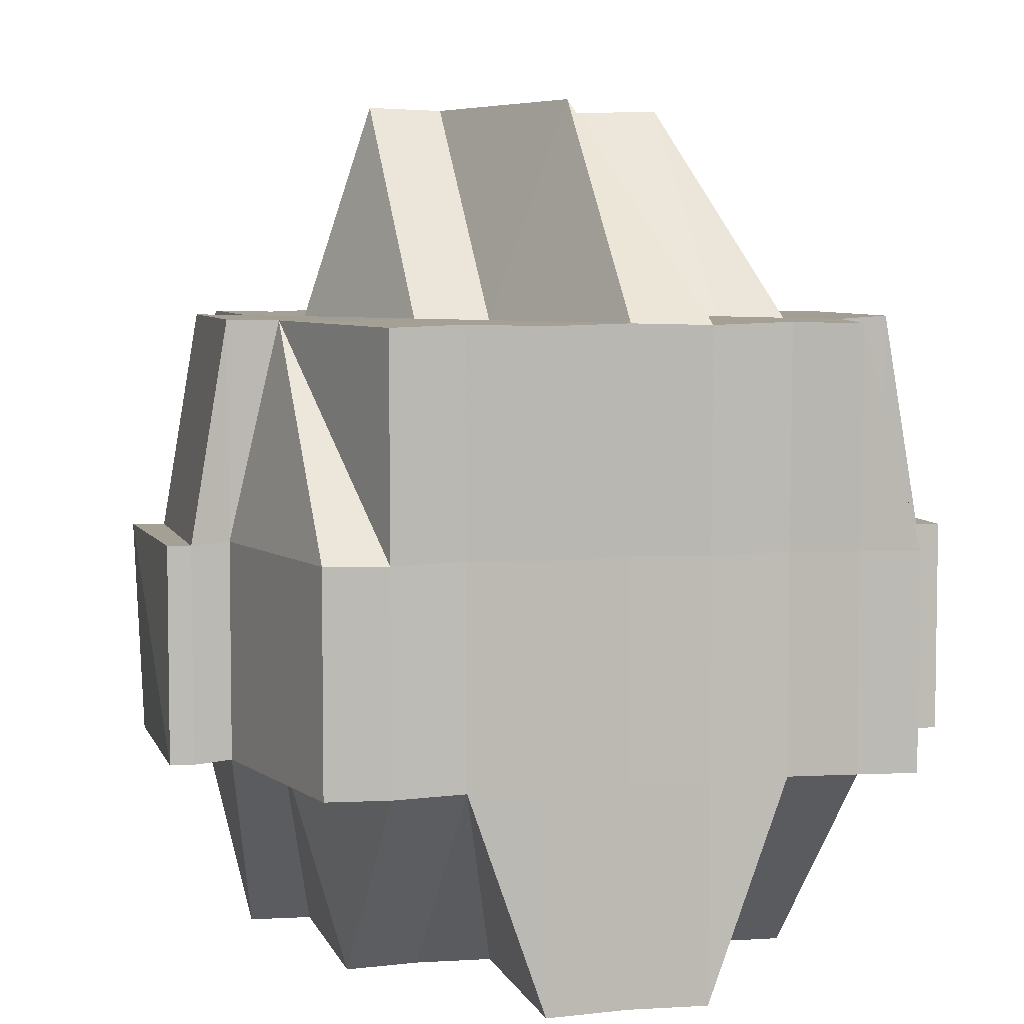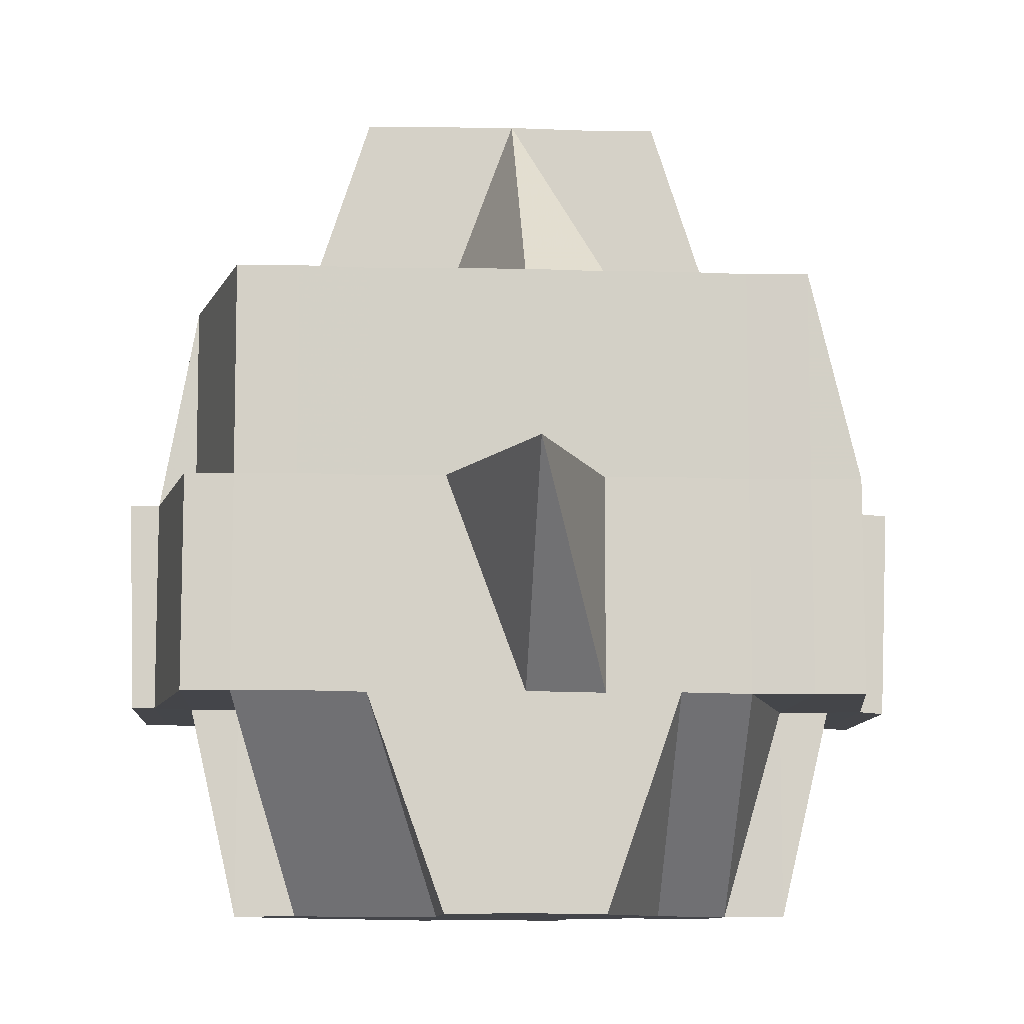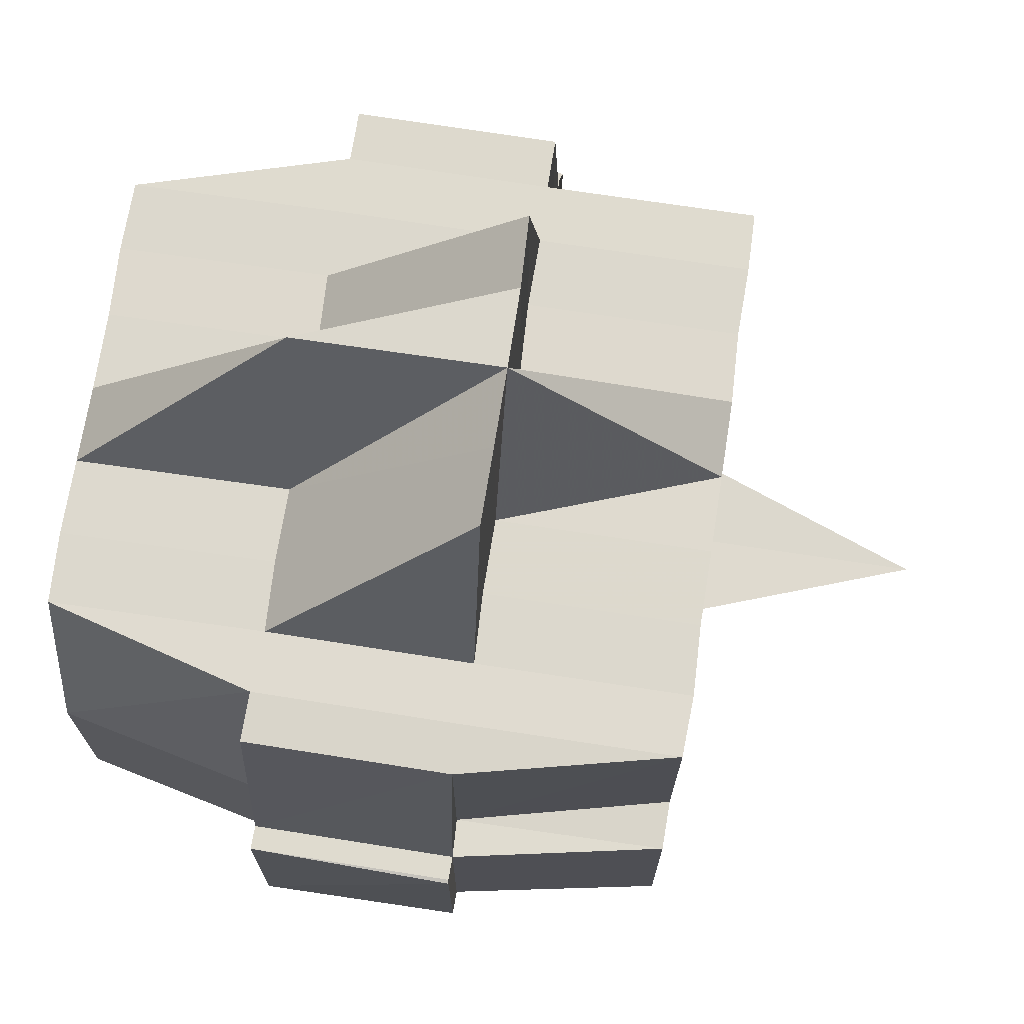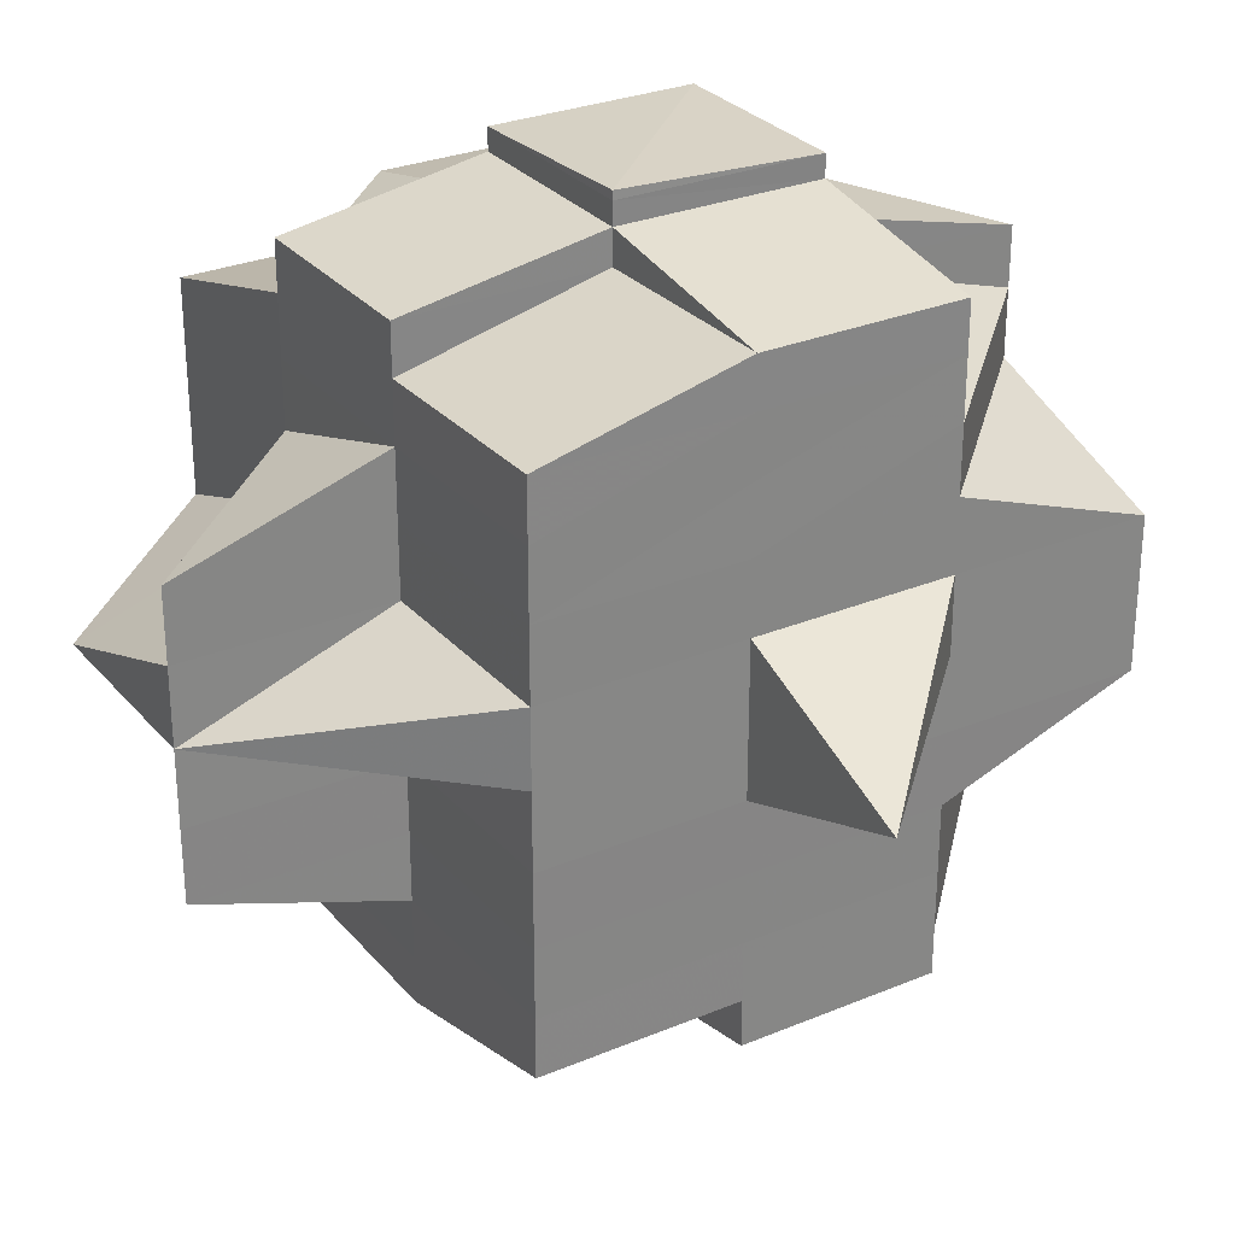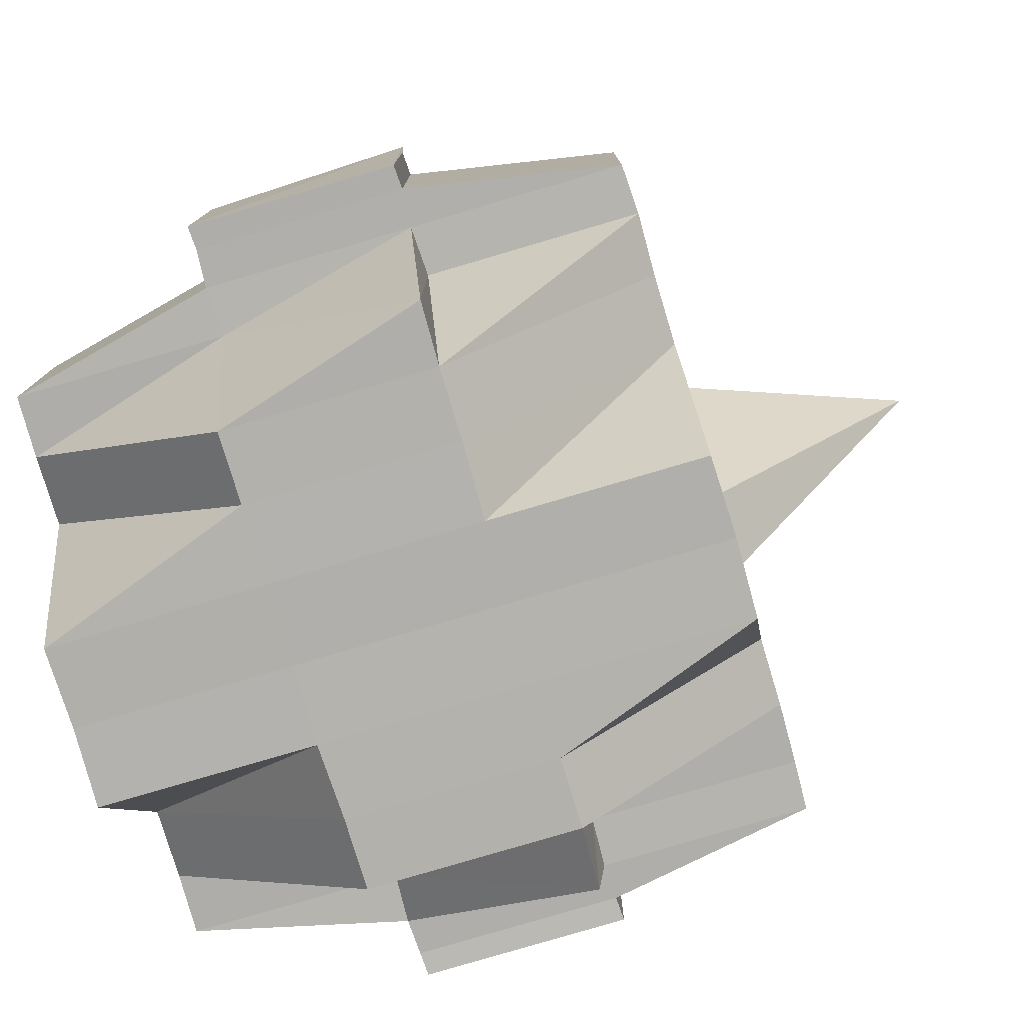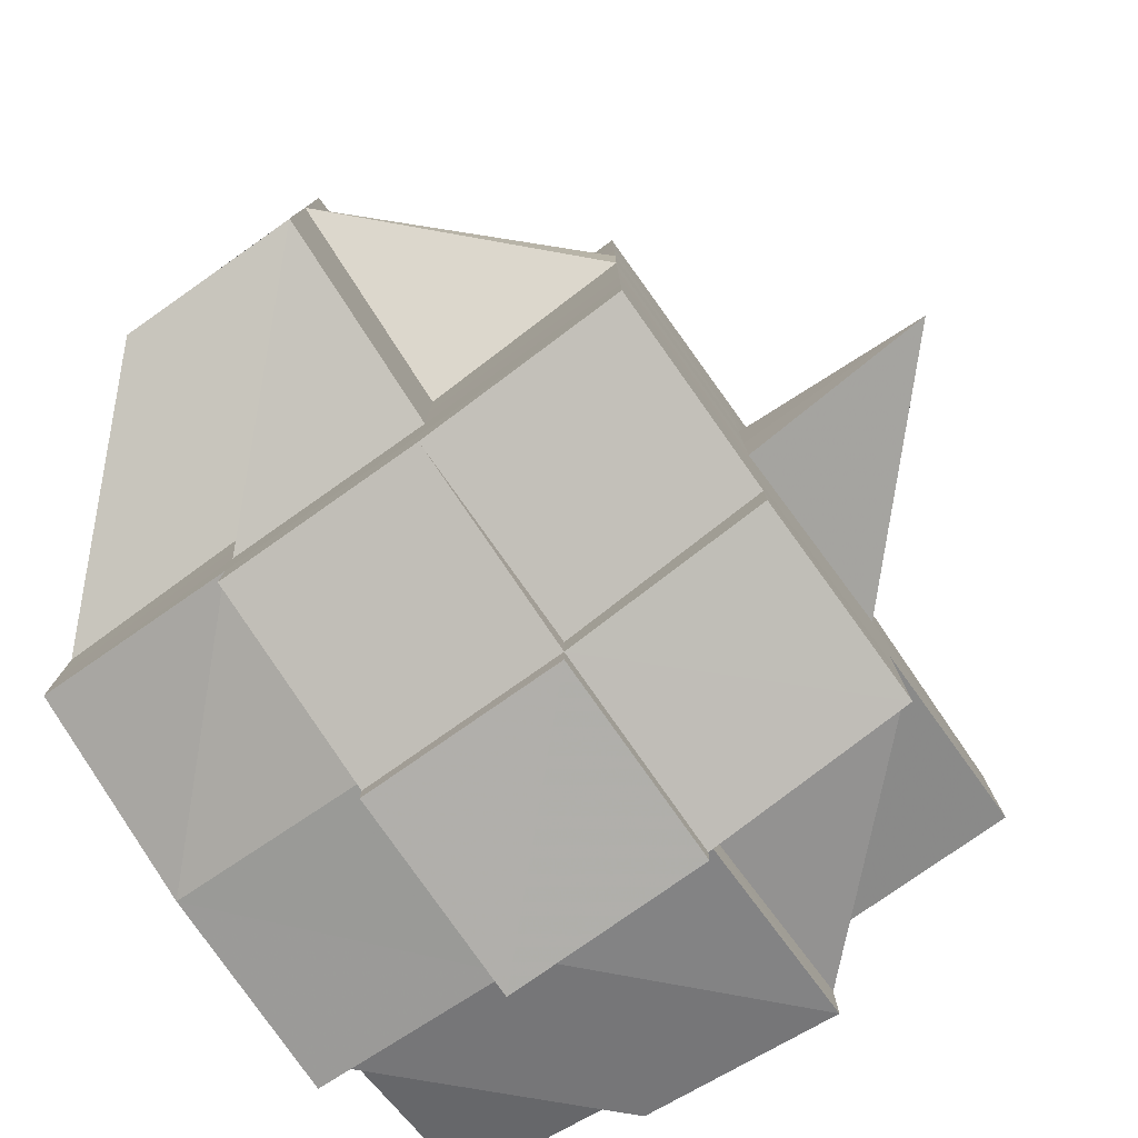
<metadata>
{"format":"obj","ext":"obj","renderer":"f3d","projection":"perspective","resolution":1024,"background":"white","views":[{"elev":5.8,"azim":75.4,"up":"+Y"},{"elev":-9.5,"azim":-93.7,"up":"+Y"},{"elev":71.8,"azim":-171.4,"up":"+Y"},{"elev":28.8,"azim":-121.7,"up":"+Z"},{"elev":-79.0,"azim":-163.5,"up":"+Y"},{"elev":-79.3,"azim":-144.7,"up":"+Z"}]}
</metadata>
<code>
o 3655
v 2228 1915 11.1
v 2228 1915 11.1
v 2228 1915 11.1
v 2228 1915 11.1
v 2228 1915 11.1
v 2228 1915 11.1
v 2228 1915 11.11
v 2228 1915 11.11
v 2228 1915 11.11
v 2228 1915 11.11
v 2228 1915 11.11
v 2228 1915 11.11
v 2228 1915 11.11
v 2228 1915 11.11
v 2228 1915 11.11
v 2228 1915 11.11
v 2228 1915 11.11
v 2228 1915 11.11
v 2228 1915 11.1
v 2228 1915 11.1
v 2228 1915 11.11
v 2228 1915 11.11
v 2228 1915 11.11
v 2228 1915 11.11
v 2228 1915 11.11
v 2228 1915 11.11
v 2228 1915 11.11
v 2228 1915 11.11
v 2228 1915 11.11
v 2228 1915 11.11
v 2228 1915 11.11
v 2228 1915 11.11
v 2228 1915 11.11
v 2228 1915 11.11
v 2228 1915 11.11
v 2228 1915 11.11
v 2228 1915 11.11
v 2228 1915 11.11
v 2228 1915 11.11
v 2228 1915 11.11
v 2228 1915 11.11
v 2228 1915 11.11
v 2228 1915 11.12
v 2228 1915 11.12
v 2228 1915 11.12
v 2228 1915 11.12
v 2228 1915 11.12
v 2228 1915 11.12
v 2228 1915 11.12
v 2228 1915 11.12
v 2228 1915 11.11
v 2228 1915 11.12
v 2228 1915 11.12
v 2228 1915 11.12
v 2228 1915 11.12
v 2228 1915 11.13
v 2228 1915 11.12
v 2228 1915 11.12
v 2228 1915 11.12
v 2228 1915 11.12
v 2228 1915 11.12
v 2228 1915 11.12
v 2228 1915 11.12
v 2228 1915 11.13
v 2228 1915 11.12
v 2228 1915 11.12
v 2228 1915 11.11
v 2228 1915 11.12
v 2228 1915 11.12
v 2228 1915 11.12
v 2228 1915 11.12
v 2228 1915 11.12
v 2228 1915 11.13
v 2228 1915 11.13
v 2228 1915 11.12
v 2228 1915 11.13
v 2228 1915 11.13
v 2228 1915 11.13
v 2228 1915 11.11
v 2228 1915 11.12
v 2228 1915 11.12
v 2228 1915 11.12
v 2228 1915 11.12
v 2228 1915 11.12
v 2228 1915 11.12
v 2228 1915 11.12
v 2228 1915 11.12
v 2228 1915 11.13
v 2228 1915 11.12
v 2228 1915 11.11
v 2228 1915 11.11
v 2228 1915 11.12
v 2228 1915 11.12
v 2228 1915 11.12
v 2228 1915 11.13
v 2228 1915 11.13
v 2228 1915 11.13
v 2228 1915 11.13
v 2228 1915 11.13
v 2228 1915 11.13
v 2228 1915 11.13
v 2228 1915 11.13
v 2228 1915 11.13
v 2228 1915 11.13
v 2228 1915 11.13
v 2228 1915 11.14
v 2228 1915 11.14
v 2228 1915 11.13
v 2228 1915 11.14
v 2228 1915 11.13
v 2228 1915 11.13
v 2228 1915 11.14
v 2228 1915 11.13
v 2228 1915 11.12
v 2228 1915 11.12
v 2228 1915 11.13
v 2228 1915 11.12
v 2228 1915 11.12
v 2228 1915 11.12
v 2228 1915 11.12
v 2228 1915 11.11
v 2228 1915 11.12
v 2228 1915 11.12
v 2228 1915 11.12
v 2228 1915 11.12
v 2228 1915 11.13
v 2228 1915 11.13
v 2228 1915 11.13
v 2228 1915 11.13
v 2228 1915 11.11
v 2228 1915 11.11
v 2228 1915 11.11
v 2228 1915 11.11
v 2228 1915 11.11
v 2228 1915 11.11
v 2228 1915 11.11
v 2228 1915 11.11
v 2228 1915 11.11
v 2228 1915 11.11
v 2228 1915 11.11
v 2228 1915 11.11
v 2228 1915 11.11
v 2228 1915 11.12
v 2228 1915 11.11
v 2228 1915 11.11
v 2228 1915 11.12
v 2228 1915 11.12
v 2228 1915 11.12
v 2228 1915 11.12
v 2228 1915 11.12
v 2228 1915 11.12
v 2228 1915 11.11
v 2228 1915 11.12
v 2228 1915 11.12
v 2228 1915 11.12
v 2228 1915 11.12
v 2228 1915 11.12
v 2228 1915 11.13
v 2228 1915 11.12
v 2228 1915 11.12
v 2228 1915 11.12
v 2228 1915 11.12
v 2228 1915 11.13
v 2228 1915 11.13
v 2228 1915 11.13
v 2228 1915 11.13
v 2228 1915 11.13
v 2228 1915 11.13
v 2228 1915 11.13
v 2228 1915 11.13
v 2228 1915 11.13
v 2228 1915 11.13
v 2228 1915 11.12
v 2228 1915 11.13
v 2228 1915 11.13
v 2228 1915 11.13
v 2228 1915 11.13
v 2228 1915 11.14
v 2228 1915 11.13
v 2228 1915 11.14
v 2228 1915 11.14
v 2228 1915 11.14
v 2228 1915 11.14
v 2228 1915 11.13
v 2228 1915 11.14
v 2228 1915 11.13
v 2228 1915 11.14
v 2228 1915 11.14
v 2228 1915 11.14
v 2228 1915 11.14
v 2228 1915 11.14
v 2228 1915 11.14
v 2228 1915 11.14
v 2228 1915 11.14
v 2228 1915 11.14
v 2228 1915 11.14
v 2228 1915 11.14
v 2228 1915 11.14
v 2228 1915 11.14
v 2228 1915 11.14
v 2228 1915 11.13
v 2228 1915 11.14
v 2228 1915 11.14
v 2228 1915 11.13
v 2228 1915 11.13
v 2228 1915 11.13
v 2228 1915 11.14
v 2228 1915 11.14
v 2228 1915 11.14
v 2228 1915 11.13
v 2228 1915 11.1
v 2228 1915 11.1
v 2228 1915 11.1
v 2228 1915 11.1
v 2228 1915 11.1
v 2228 1915 11.1
v 2228 1915 11.11
v 2228 1915 11.1
v 2228 1915 11.11
v 2228 1915 11.11
v 2228 1915 11.11
v 2228 1915 11.11
v 2228 1915 11.11
v 2228 1915 11.1
v 2228 1915 11.11
v 2228 1915 11.1
v 2228 1915 11.11
v 2228 1915 11.11
v 2228 1915 11.1
v 2228 1915 11.11
v 2228 1915 11.11
v 2228 1915 11.11
v 2228 1915 11.11
v 2228 1915 11.11
v 2228 1915 11.11
v 2228 1915 11.11
v 2228 1915 11.11
v 2228 1915 11.11
v 2228 1915 11.11
v 2228 1915 11.11
v 2228 1915 11.11
v 2228 1915 11.11
v 2228 1915 11.11
v 2228 1915 11.11
v 2228 1915 11.11
v 2228 1915 11.12
v 2228 1915 11.11
v 2228 1915 11.11
v 2228 1915 11.11
v 2228 1915 11.11
v 2228 1915 11.12
v 2228 1915 11.12
v 2228 1915 11.12
v 2228 1915 11.12
v 2228 1915 11.12
v 2228 1915 11.12
v 2228 1915 11.12
v 2228 1915 11.12
v 2228 1915 11.13
v 2228 1915 11.13
v 2228 1915 11.13
v 2228 1915 11.13
v 2228 1915 11.13
v 2228 1915 11.13
v 2228 1915 11.13
v 2228 1915 11.13
v 2228 1915 11.13
v 2228 1915 11.13
v 2228 1915 11.13
v 2228 1915 11.14
v 2228 1915 11.13
v 2228 1915 11.13
v 2228 1915 11.14
v 2228 1915 11.14
v 2228 1915 11.13
v 2228 1915 11.14
v 2228 1915 11.14
v 2228 1915 11.14
v 2228 1915 11.14
v 2228 1915 11.14
v 2228 1915 11.14
v 2228 1915 11.14
v 2228 1915 11.13
v 2228 1915 11.14
v 2228 1915 11.14
v 2228 1915 11.13
v 2228 1915 11.14
v 2228 1915 11.14
v 2228 1915 11.14
v 2228 1915 11.14
v 2228 1915 11.14
v 2228 1915 11.14
v 2228 1915 11.14
v 2228 1915 11.14
v 2228 1915 11.14
v 2228 1915 11.14
v 2228 1915 11.14
v 2228 1915 11.14
v 2228 1915 11.14
v 2228 1915 11.14
v 2228 1915 11.14
v 2228 1915 11.14
v 2228 1915 11.14
v 2228 1915 11.14
v 2228 1915 11.14
v 2228 1915 11.14
v 2228 1915 11.14
v 2228 1915 11.14
v 2228 1915 11.14
v 2228 1915 11.11
v 2228 1915 11.11
v 2228 1915 11.11
v 2228 1915 11.11
v 2228 1915 11.11
v 2228 1915 11.12
v 2228 1915 11.12
v 2228 1915 11.12
v 2228 1915 11.12
v 2228 1915 11.13
v 2228 1915 11.13
v 2228 1915 11.12
v 2228 1915 11.13
v 2228 1915 11.13
v 2228 1915 11.13
v 2228 1915 11.13
v 2228 1915 11.14
v 2228 1915 11.14
v 2228 1915 11.14
v 2228 1915 11.14
v 2228 1915 11.14
v 2228 1915 11.14
v 2228 1915 11.14
v 2228 1915 11.14
v 2228 1915 11.14
v 2228 1915 11.14
v 2228 1915 11.14
v 2228 1915 11.14
v 2228 1915 11.14
v 2228 1915 11.14
v 2228 1915 11.14
v 2228 1915 11.14
v 2228 1915 11.14
v 2228 1915 11.14
v 2228 1915 11.14
v 2228 1915 11.14
v 2228 1915 11.14
v 2228 1915 11.14
v 2228 1915 11.14
f 1 2 3
f 4 5 3
f 6 7 1
f 8 9 5
f 7 10 11
f 11 12 2
f 13 14 12
f 15 16 8
f 16 17 18
f 19 15 20
f 21 22 14
f 23 21 24
f 25 26 21
f 21 27 28
f 29 27 21
f 27 30 28
f 28 30 31
f 32 31 33
f 33 34 35
f 36 37 34
f 30 38 37
f 39 40 35
f 41 42 40
f 43 44 38
f 45 46 44
f 47 48 46
f 43 45 49
f 49 50 51
f 52 53 50
f 54 55 52
f 55 56 57
f 58 45 43
f 59 58 60
f 58 61 45
f 62 63 58
f 63 64 61
f 65 61 58
f 66 58 43
f 66 43 30
f 30 43 67
f 27 66 30
f 61 68 69
f 70 66 27
f 29 70 27
f 70 71 66
f 72 70 29
f 73 74 68
f 61 73 75
f 76 73 61
f 76 77 73
f 73 77 78
f 79 72 29
f 72 80 70
f 80 71 70
f 81 80 72
f 71 82 83
f 84 81 72
f 84 72 79
f 85 86 80
f 80 87 71
f 86 88 87
f 89 87 80
f 79 90 91
f 87 92 71
f 71 92 93
f 92 94 82
f 87 95 92
f 96 95 87
f 88 97 95
f 95 98 92
f 98 99 94
f 92 98 65
f 95 100 98
f 101 100 95
f 100 102 98
f 98 102 76
f 102 77 76
f 100 103 102
f 102 104 77
f 103 104 102
f 104 105 77
f 104 106 105
f 107 106 108
f 106 109 110
f 77 105 111
f 103 112 104
f 77 111 78
f 78 111 113
f 78 113 57
f 57 113 114
f 57 114 115
f 113 116 117
f 115 117 118
f 115 118 119
f 120 119 121
f 122 123 115
f 124 122 125
f 126 127 116
f 128 129 127
f 130 124 131
f 132 130 133
f 67 131 133
f 134 133 135
f 136 133 137
f 136 138 9
f 133 139 138
f 133 131 140
f 131 141 140
f 142 143 141
f 141 144 140
f 140 144 145
f 141 146 144
f 143 147 146
f 148 146 141
f 149 150 148
f 146 151 152
f 153 154 151
f 155 153 146
f 146 153 156
f 147 157 153
f 157 158 159
f 114 159 153
f 153 159 160
f 159 161 160
f 160 161 162
f 159 163 161
f 158 164 163
f 165 163 159
f 166 167 165
f 167 168 169
f 170 169 171
f 172 171 173
f 174 175 170
f 176 174 177
f 175 178 179
f 180 181 179
f 180 182 183
f 179 181 184
f 181 185 184
f 179 184 186
f 187 188 182
f 189 188 190
f 191 190 192
f 193 188 194
f 195 193 196
f 196 197 198
f 199 194 200
f 199 200 201
f 202 187 199
f 203 202 199
f 204 203 205
f 205 201 206
f 205 199 128
f 207 199 205
f 208 209 207
f 111 206 210
f 111 205 126
f 105 205 111
f 211 212 213
f 212 214 215
f 216 217 218
f 217 219 220
f 220 221 222
f 222 223 224
f 225 222 226
f 227 221 225
f 226 228 229
f 221 230 228
f 231 232 221
f 233 234 223
f 233 235 234
f 236 233 11
f 236 237 233
f 221 145 236
f 140 145 221
f 145 238 230
f 239 237 240
f 237 91 241
f 242 243 237
f 237 79 244
f 245 79 237
f 245 84 79
f 246 84 245
f 247 246 245
f 247 248 238
f 156 246 247
f 145 247 249
f 144 247 145
f 250 251 247
f 251 252 246
f 246 162 84
f 160 162 246
f 162 253 84
f 253 81 84
f 253 254 81
f 162 255 253
f 255 254 253
f 161 255 162
f 254 256 257
f 258 259 255
f 255 260 254
f 259 261 260
f 262 260 255
f 260 263 254
f 254 263 89
f 263 264 256
f 263 265 264
f 260 266 263
f 267 266 260
f 266 101 263
f 261 268 266
f 266 269 101
f 268 270 269
f 271 269 266
f 269 272 101
f 101 272 100
f 272 103 100
f 272 112 103
f 269 273 272
f 185 273 269
f 274 112 275
f 276 277 185
f 277 278 279
f 185 280 273
f 273 280 281
f 273 282 283
f 280 284 282
f 112 284 285
f 112 285 286
f 287 288 112
f 289 290 284
f 280 289 291
f 292 293 290
f 294 280 295
f 296 297 280
f 297 292 298
f 299 300 294
f 300 301 302
f 298 303 304
f 305 306 303
f 288 305 304
f 306 307 308
f 304 308 309
f 304 309 109
f 310 311 312
f 313 314 311
f 315 316 317
f 318 319 316
f 163 320 321
f 186 322 320
f 163 186 262
f 323 186 163
f 164 324 186
f 186 184 267
f 184 325 322
f 184 279 325
f 326 327 328
f 329 330 331
f 332 333 334
f 333 335 336
f 334 337 338
f 339 340 337
f 341 340 335
f 342 341 343
f 344 345 346
f 346 347 348

</code>
